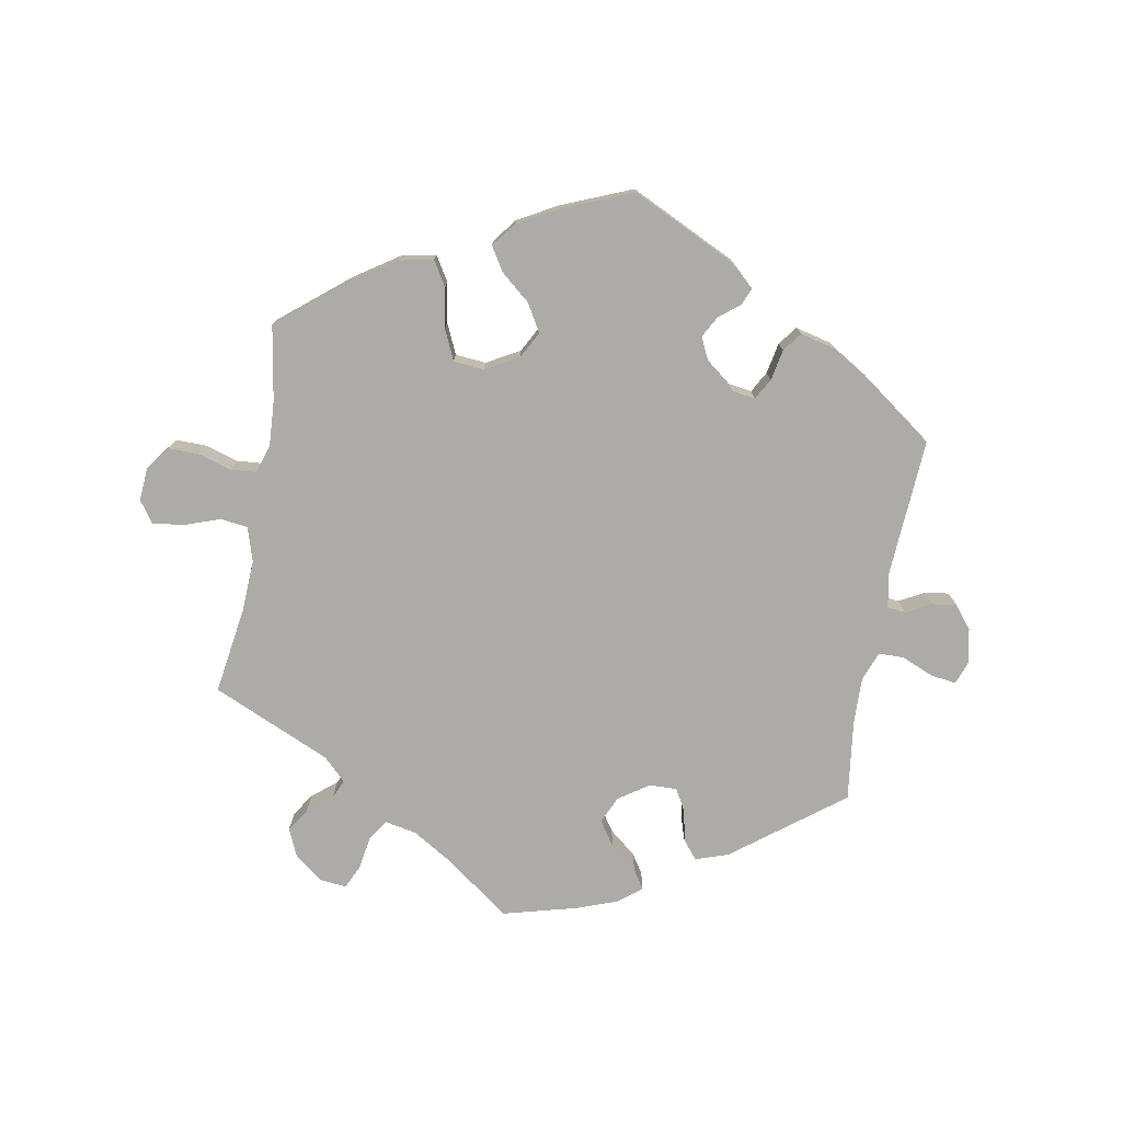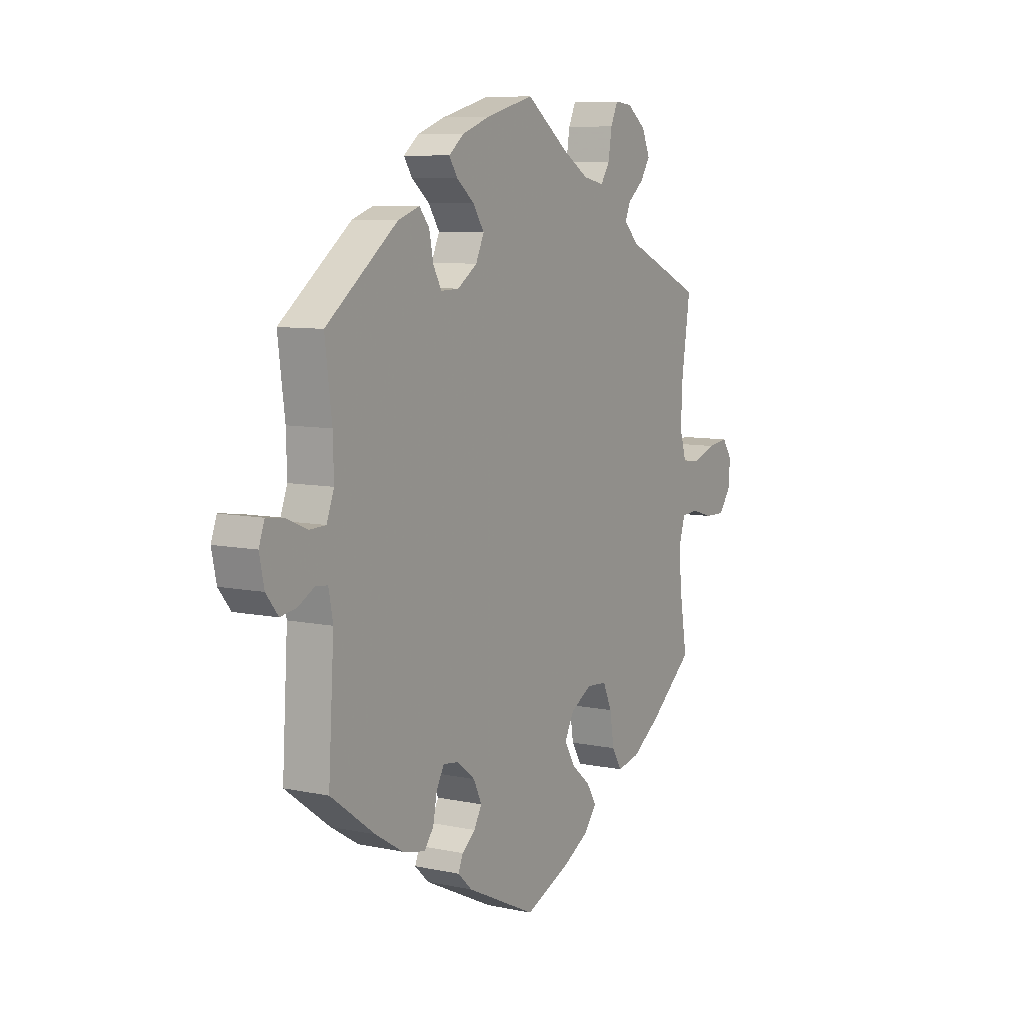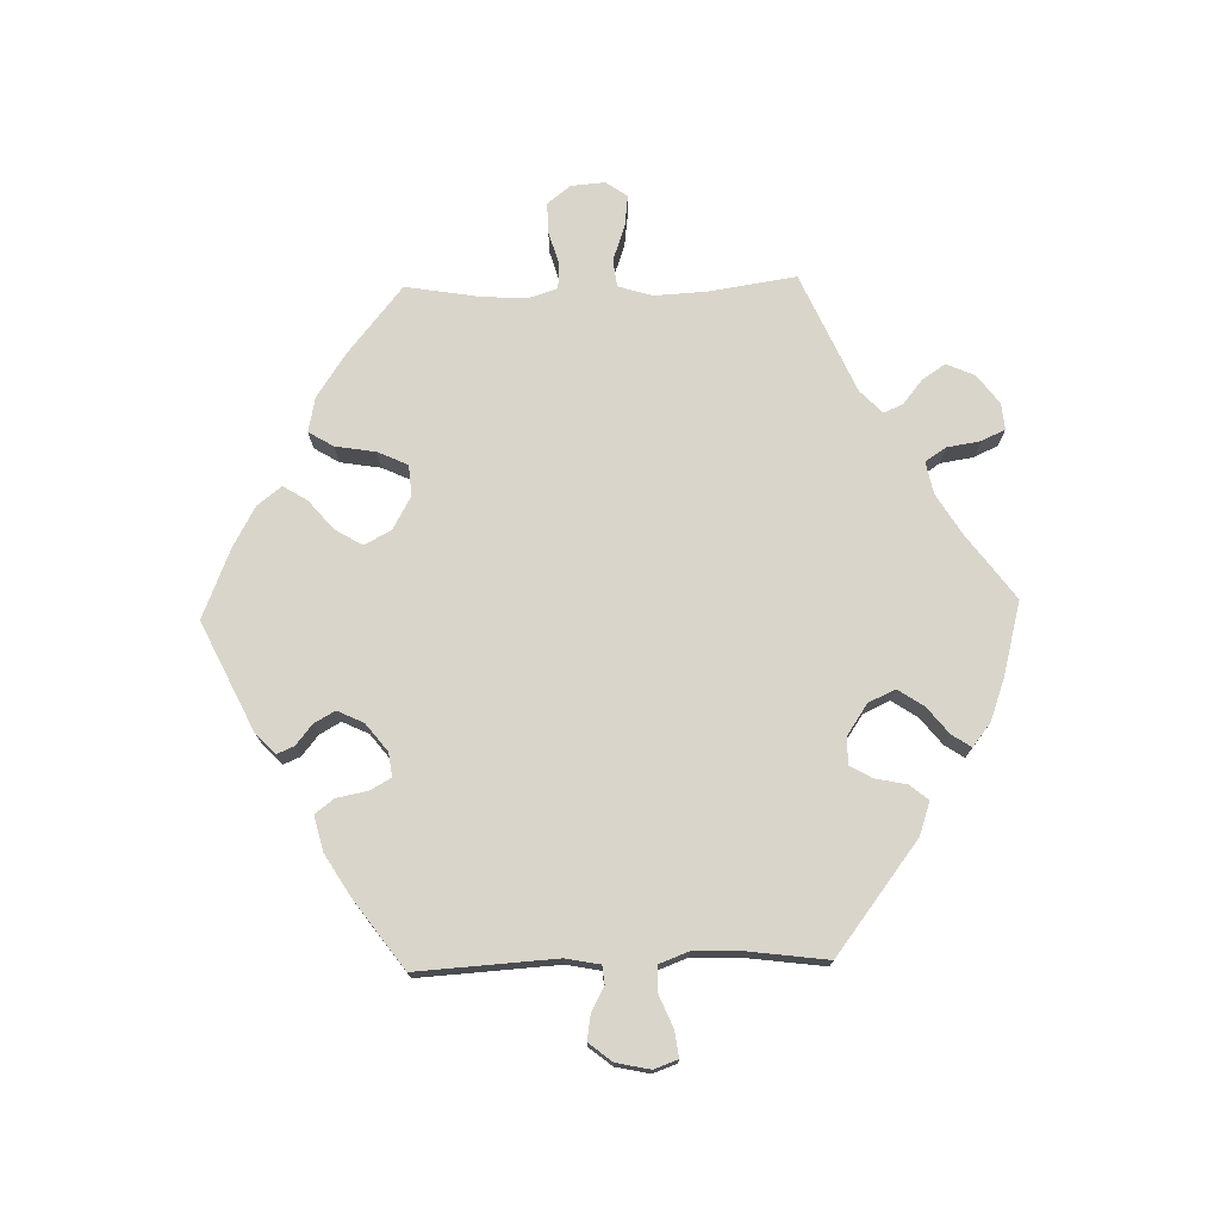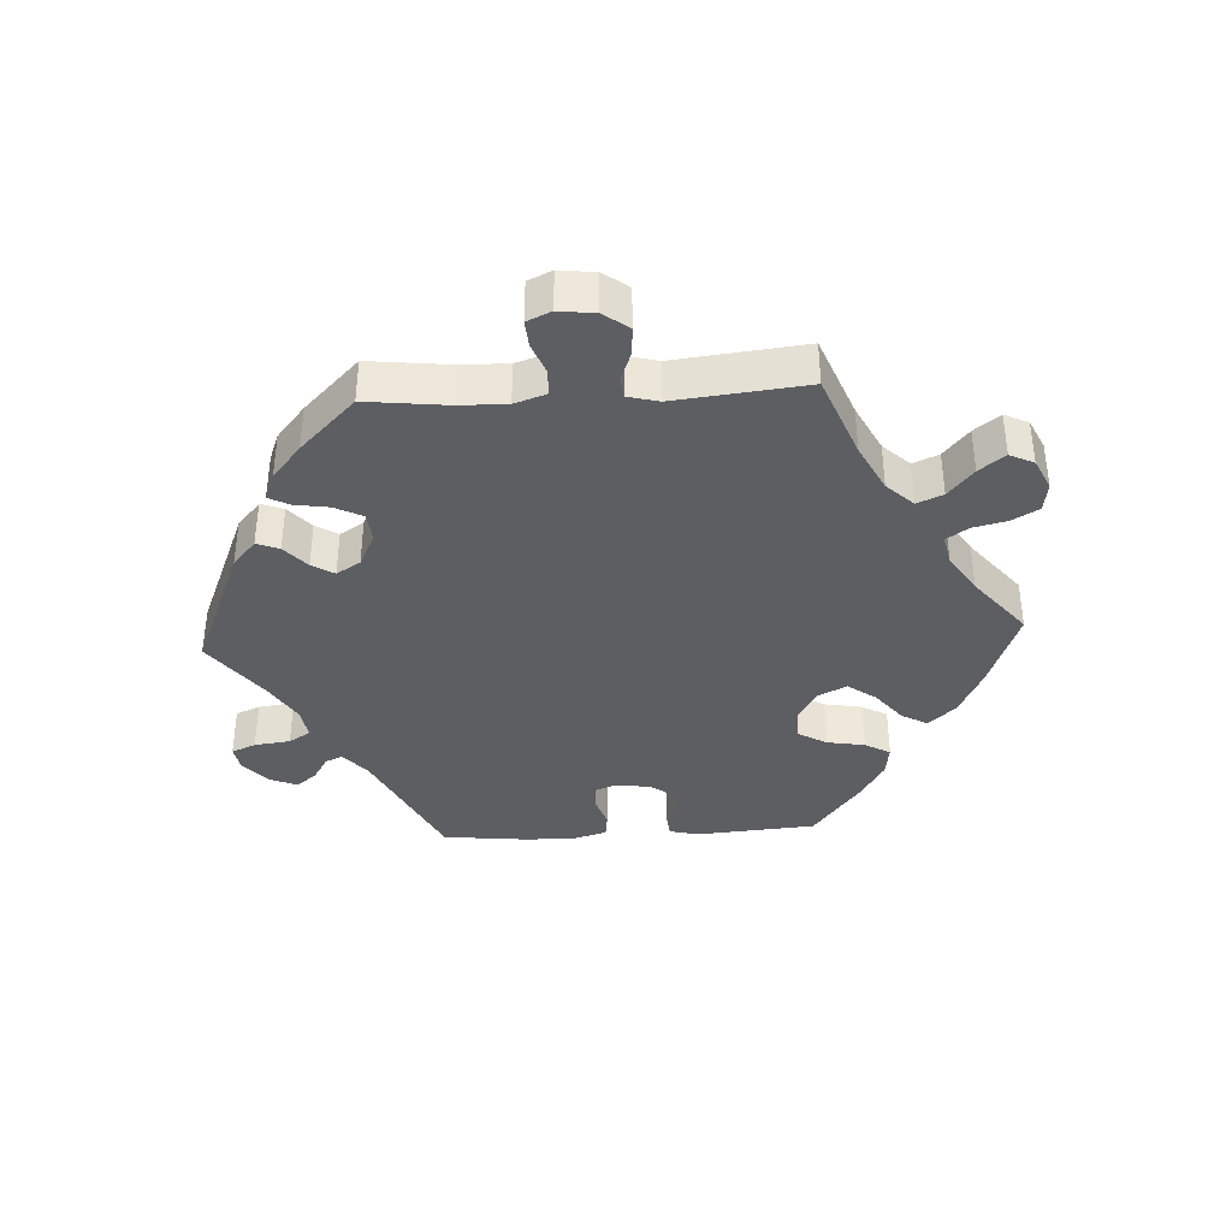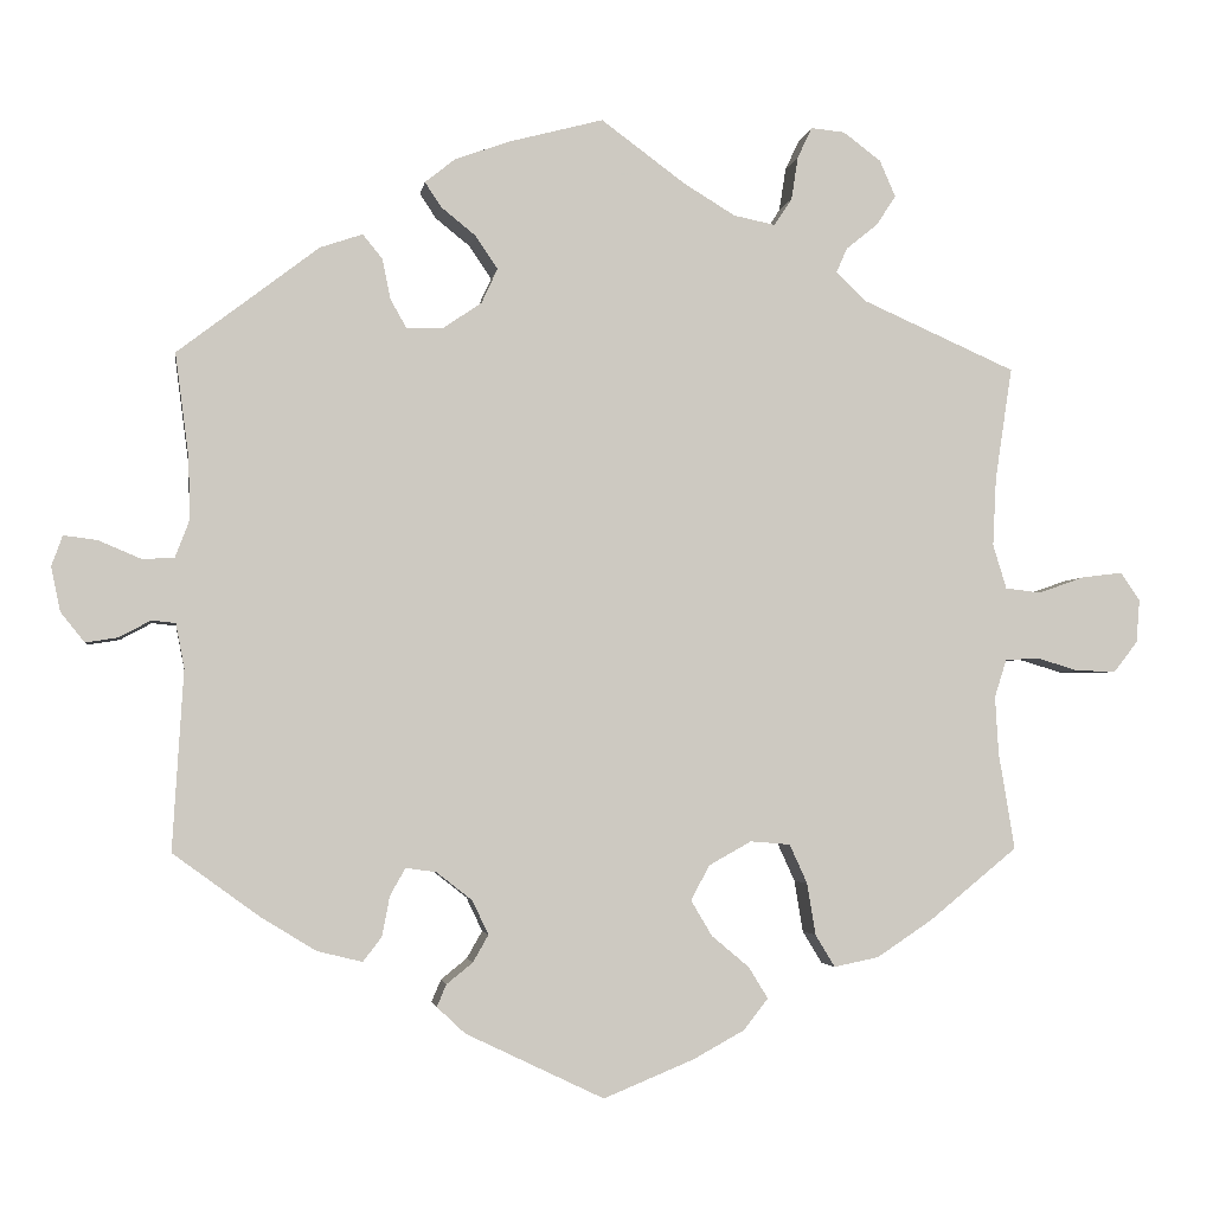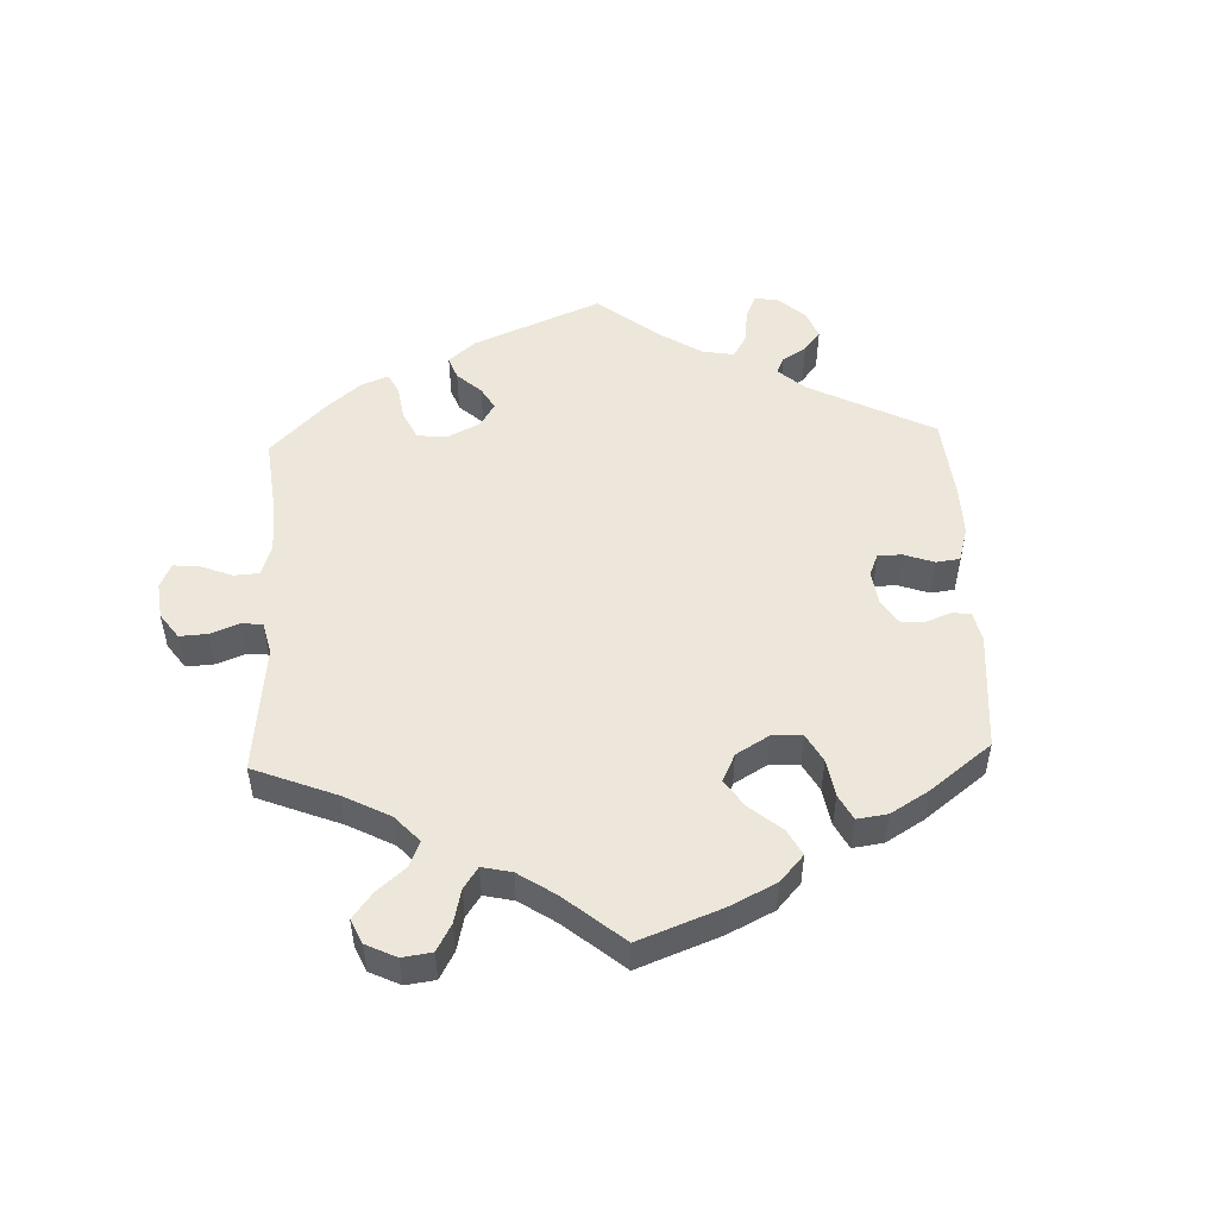
<metadata>
{"format":"obj","ext":"obj","renderer":"f3d","projection":"perspective","resolution":1024,"background":"white","views":[{"elev":-76.4,"azim":169.8,"up":"+Y"},{"elev":8.2,"azim":-59.8,"up":"+Z"},{"elev":74.4,"azim":-91.6,"up":"+Y"},{"elev":-38.0,"azim":33.1,"up":"+Y"},{"elev":-3.0,"azim":-8.6,"up":"+Z"},{"elev":51.4,"azim":117.7,"up":"+Y"}]}
</metadata>
<code>
v -0.335 0.07 0.416
v -0.285 0.07 0.433
v -0.262 0.07 0.405
v -0.252 0.07 0.357
v -0.233 0.07 0.323
v -0.191 0.07 0.324
v -0.145 0.07 0.355
v -0.126 0.07 0.396
v -0.152 0.07 0.435
v -0.193 0.07 0.468
v -0.212 0.07 0.497
v -0.177 0.07 0.525
v -0.114 0.07 0.548
v -0.001 0.07 0.578
v 0.098 0.07 0.505
v 0.159 0.07 0.468
v 0.208 0.07 0.458
v 0.229 0.07 0.49
v 0.237 0.07 0.541
v 0.254 0.07 0.577
v 0.294 0.07 0.573
v 0.338 0.07 0.54
v 0.357 0.07 0.497
v 0.334 0.07 0.462
v 0.297 0.07 0.432
v 0.284 0.07 0.403
v 0.319 0.07 0.369
v 0.5 0.07 0.289
v 0.48 0.07 0.156
v 0.476 0.07 0.076
v 0.492 0.07 0.024
v 0.534 0.07 0.019
v 0.588 0.07 0.038
v 0.636 0.07 0.044
v 0.659 0.07 0.011
v 0.655 0.07 -0.04
v 0.627 0.07 -0.076
v 0.58 0.07 -0.075
v 0.53 0.07 -0.06
v 0.491 0.07 -0.063
v 0.477 0.07 -0.107
v 0.481 0.07 -0.175
v 0.5 0.07 -0.289
v 0.397 0.07 -0.373
v 0.331 0.07 -0.417
v 0.278 0.07 -0.428
v 0.255 0.07 -0.39
v 0.245 0.07 -0.329
v 0.224 0.07 -0.283
v 0.177 0.07 -0.279
v 0.127 0.07 -0.307
v 0.105 0.07 -0.348
v 0.13 0.07 -0.39
v 0.174 0.07 -0.427
v 0.197 0.07 -0.464
v 0.168 0.07 -0.501
v 0.108 0.07 -0.534
v 0.001 0.07 -0.578
v -0.162 0.07 -0.5
v -0.195 0.07 -0.469
v -0.184 0.07 -0.443
v -0.153 0.07 -0.418
v -0.135 0.07 -0.386
v -0.154 0.07 -0.346
v -0.196 0.07 -0.313
v -0.232 0.07 -0.308
v -0.25 0.07 -0.34
v -0.259 0.07 -0.387
v -0.281 0.07 -0.416
v -0.334 0.07 -0.403
v -0.398 0.07 -0.364
v -0.501 0.07 -0.289
v -0.488 0.07 -0.077
v -0.498 0.07 -0.025
v -0.526 0.07 -0.022
v -0.563 0.07 -0.042
v -0.601 0.07 -0.048
v -0.629 0.07 -0.013
v -0.64 0.07 0.039
v -0.627 0.07 0.075
v -0.588 0.07 0.07
v -0.538 0.07 0.049
v -0.5 0.07 0.05
v -0.483 0.07 0.095
v -0.485 0.07 0.167
v -0.501 0.07 0.289
v -0.335 0 0.416
v -0.285 0 0.433
v -0.262 0 0.405
v -0.252 0 0.357
v -0.233 0 0.323
v -0.191 0 0.324
v -0.145 0 0.355
v -0.126 0 0.396
v -0.152 0 0.435
v -0.193 0 0.468
v -0.212 0 0.497
v -0.177 0 0.525
v -0.114 0 0.548
v -0.001 0 0.578
v 0.098 0 0.505
v 0.159 0 0.468
v 0.208 0 0.458
v 0.229 0 0.49
v 0.237 0 0.541
v 0.254 0 0.577
v 0.294 0 0.573
v 0.338 0 0.54
v 0.357 0 0.497
v 0.334 0 0.462
v 0.297 0 0.432
v 0.284 0 0.403
v 0.319 0 0.369
v 0.5 0 0.289
v 0.48 0 0.156
v 0.476 0 0.076
v 0.492 0 0.024
v 0.534 0 0.019
v 0.588 0 0.038
v 0.636 0 0.044
v 0.659 0 0.011
v 0.655 0 -0.04
v 0.627 0 -0.076
v 0.58 0 -0.075
v 0.53 0 -0.06
v 0.491 0 -0.063
v 0.477 0 -0.107
v 0.481 0 -0.175
v 0.5 0 -0.289
v 0.397 0 -0.373
v 0.331 0 -0.417
v 0.278 0 -0.428
v 0.255 0 -0.39
v 0.245 0 -0.329
v 0.224 0 -0.283
v 0.177 0 -0.279
v 0.127 0 -0.307
v 0.105 0 -0.348
v 0.13 0 -0.39
v 0.174 0 -0.427
v 0.197 0 -0.464
v 0.168 0 -0.501
v 0.108 0 -0.534
v 0.001 0 -0.578
v -0.162 0 -0.5
v -0.195 0 -0.469
v -0.184 0 -0.443
v -0.153 0 -0.418
v -0.135 0 -0.386
v -0.154 0 -0.346
v -0.196 0 -0.313
v -0.232 0 -0.308
v -0.25 0 -0.34
v -0.259 0 -0.387
v -0.281 0 -0.416
v -0.334 0 -0.403
v -0.398 0 -0.364
v -0.501 0 -0.289
v -0.488 0 -0.077
v -0.498 0 -0.025
v -0.526 0 -0.022
v -0.563 0 -0.042
v -0.601 0 -0.048
v -0.629 0 -0.013
v -0.64 0 0.039
v -0.627 0 0.075
v -0.588 0 0.07
v -0.538 0 0.049
v -0.5 0 0.05
v -0.483 0 0.095
v -0.485 0 0.167
v -0.501 0 0.289
f 85 86 1 2
f 84 85 2 3
f 83 84 3 4
f 79 80 81 82
f 79 82 83
f 78 79 83
f 75 76 77 78
f 75 78 83
f 74 75 83 4
f 70 71 72 73
f 67 68 69 70
f 66 67 70 73
f 65 66 73 74
f 59 60 61 62
f 59 62 63
f 58 59 63
f 57 58 63 64
f 53 54 55 56
f 52 53 56 57
f 45 46 47 48
f 45 48 49
f 42 43 44 45
f 41 42 45 49
f 40 41 49 50
f 36 37 38 39
f 36 39 40
f 35 36 40
f 32 33 34 35
f 32 35 40
f 31 32 40 50
f 27 28 29
f 26 27 29 30
f 22 23 24 25
f 22 25 26
f 21 22 26
f 18 19 20 21
f 17 18 21 26
f 16 17 26 30
f 12 13 14 15
f 9 10 11 12
f 8 9 12 15
f 7 8 15 16
f 65 74 4 5
f 52 57 64 65
f 51 52 65 5
f 50 51 5 6
f 16 30 31 50
f 6 7 16 50
f 88 87 172 171
f 89 88 171 170
f 90 89 170 169
f 168 167 166 165
f 169 168 165
f 169 165 164
f 164 163 162 161
f 169 164 161
f 90 169 161 160
f 159 158 157 156
f 156 155 154 153
f 159 156 153 152
f 160 159 152 151
f 148 147 146 145
f 149 148 145
f 149 145 144
f 150 149 144 143
f 142 141 140 139
f 143 142 139 138
f 134 133 132 131
f 135 134 131
f 131 130 129 128
f 135 131 128 127
f 136 135 127 126
f 125 124 123 122
f 126 125 122
f 126 122 121
f 121 120 119 118
f 126 121 118
f 136 126 118 117
f 115 114 113
f 116 115 113 112
f 111 110 109 108
f 112 111 108
f 112 108 107
f 107 106 105 104
f 112 107 104 103
f 116 112 103 102
f 101 100 99 98
f 98 97 96 95
f 101 98 95 94
f 102 101 94 93
f 91 90 160 151
f 151 150 143 138
f 91 151 138 137
f 92 91 137 136
f 136 117 116 102
f 136 102 93 92
f 1 87 88 2
f 2 88 89 3
f 3 89 90 4
f 4 90 91 5
f 5 91 92 6
f 6 92 93 7
f 7 93 94 8
f 8 94 95 9
f 9 95 96 10
f 10 96 97 11
f 11 97 98 12
f 12 98 99 13
f 13 99 100 14
f 14 100 101 15
f 15 101 102 16
f 16 102 103 17
f 17 103 104 18
f 18 104 105 19
f 19 105 106 20
f 20 106 107 21
f 21 107 108 22
f 22 108 109 23
f 23 109 110 24
f 24 110 111 25
f 25 111 112 26
f 26 112 113 27
f 27 113 114 28
f 28 114 115 29
f 29 115 116 30
f 30 116 117 31
f 31 117 118 32
f 32 118 119 33
f 33 119 120 34
f 34 120 121 35
f 35 121 122 36
f 36 122 123 37
f 37 123 124 38
f 38 124 125 39
f 39 125 126 40
f 40 126 127 41
f 41 127 128 42
f 42 128 129 43
f 43 129 130 44
f 44 130 131 45
f 45 131 132 46
f 46 132 133 47
f 47 133 134 48
f 48 134 135 49
f 49 135 136 50
f 50 136 137 51
f 51 137 138 52
f 52 138 139 53
f 53 139 140 54
f 54 140 141 55
f 55 141 142 56
f 56 142 143 57
f 57 143 144 58
f 58 144 145 59
f 59 145 146 60
f 60 146 147 61
f 61 147 148 62
f 62 148 149 63
f 63 149 150 64
f 64 150 151 65
f 65 151 152 66
f 66 152 153 67
f 67 153 154 68
f 68 154 155 69
f 69 155 156 70
f 70 156 157 71
f 71 157 158 72
f 72 158 159 73
f 73 159 160 74
f 74 160 161 75
f 75 161 162 76
f 76 162 163 77
f 77 163 164 78
f 78 164 165 79
f 79 165 166 80
f 80 166 167 81
f 81 167 168 82
f 82 168 169 83
f 83 169 170 84
f 84 170 171 85
f 85 171 172 86
f 86 172 87 1

</code>
